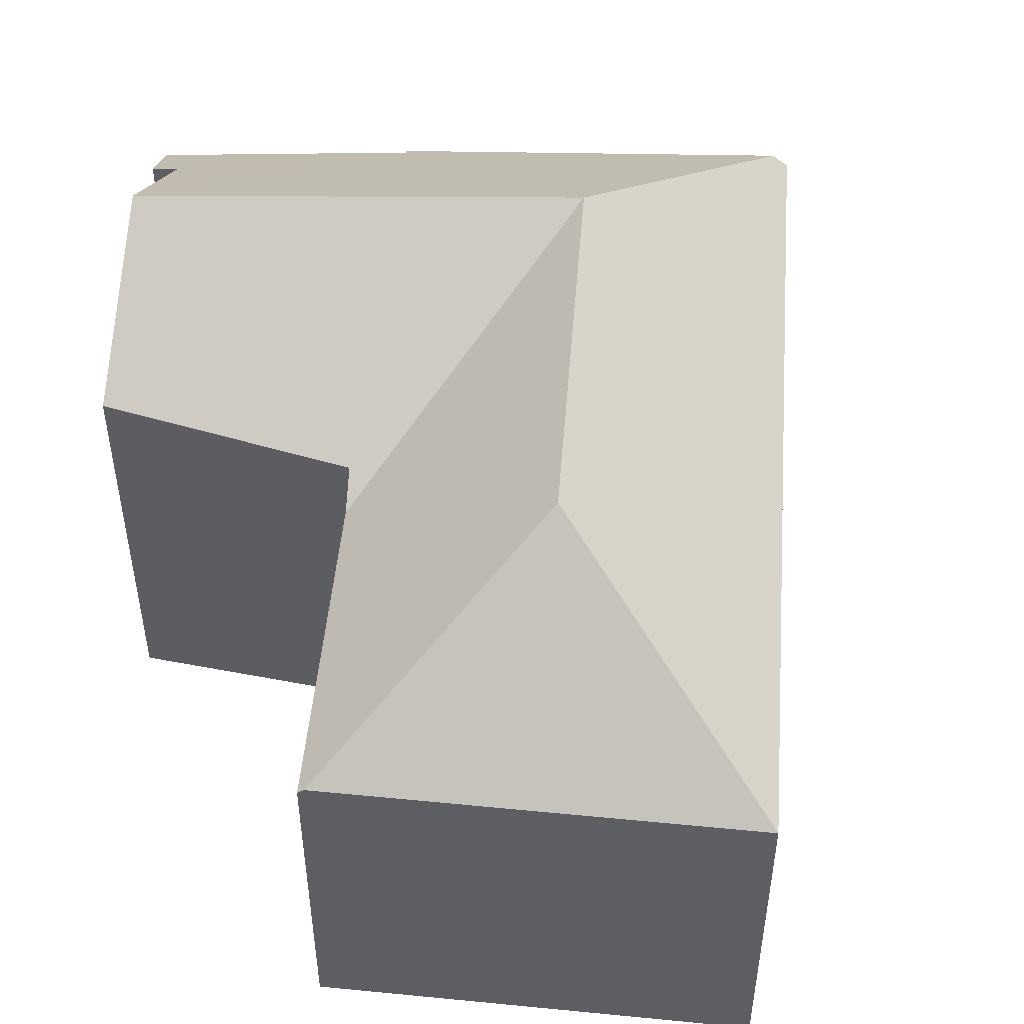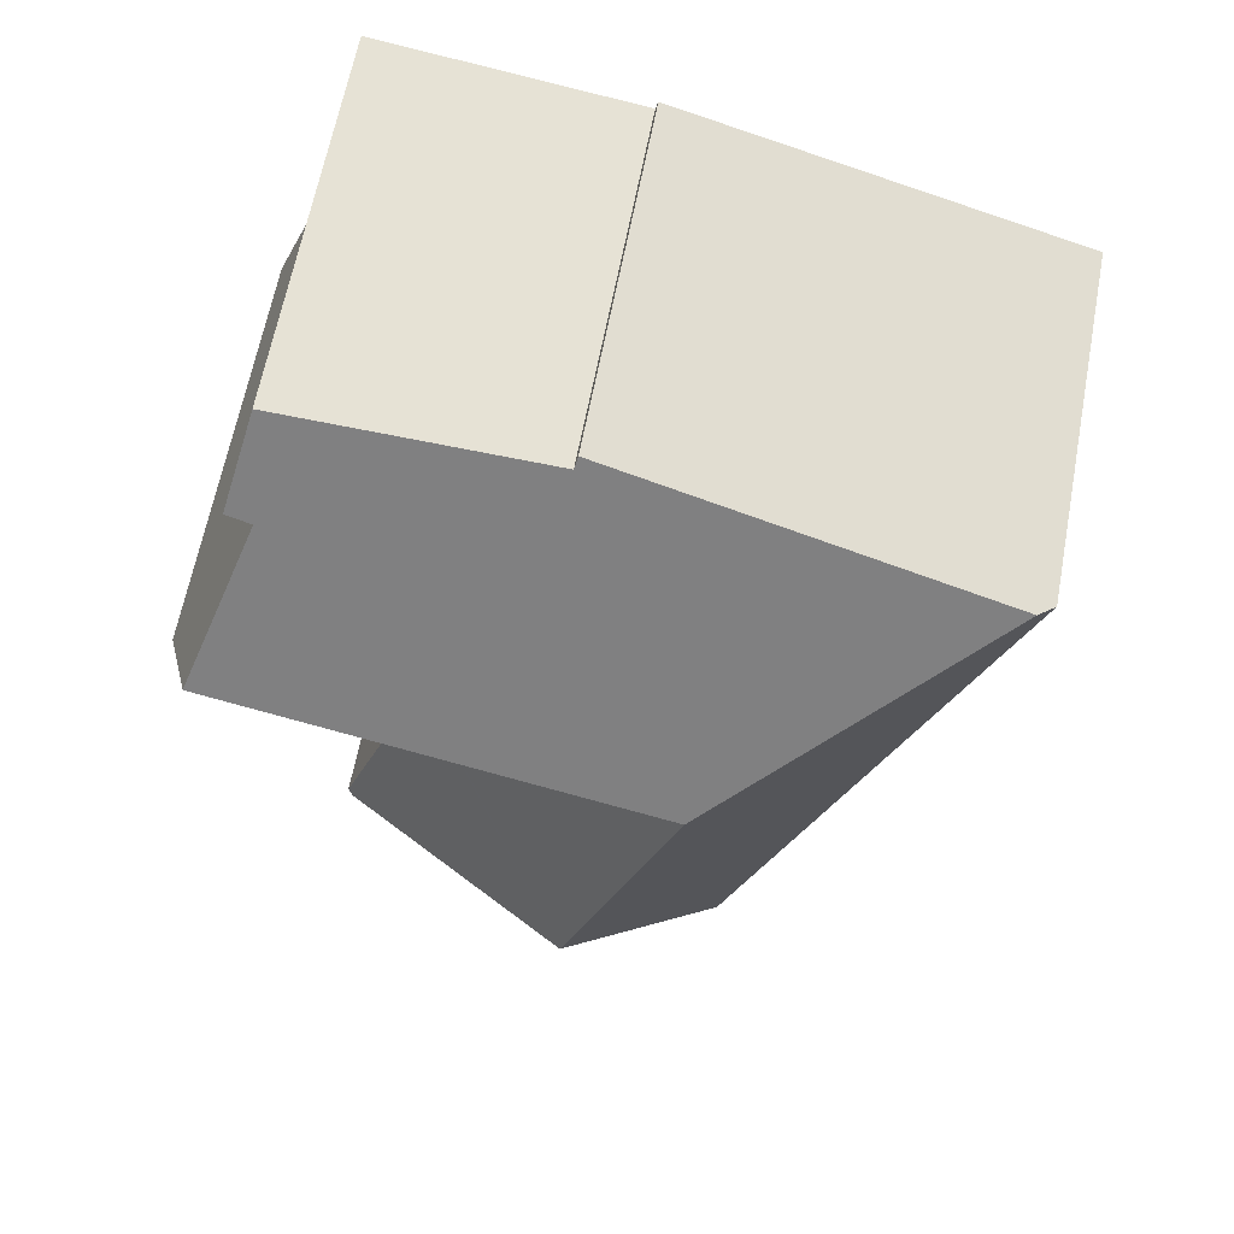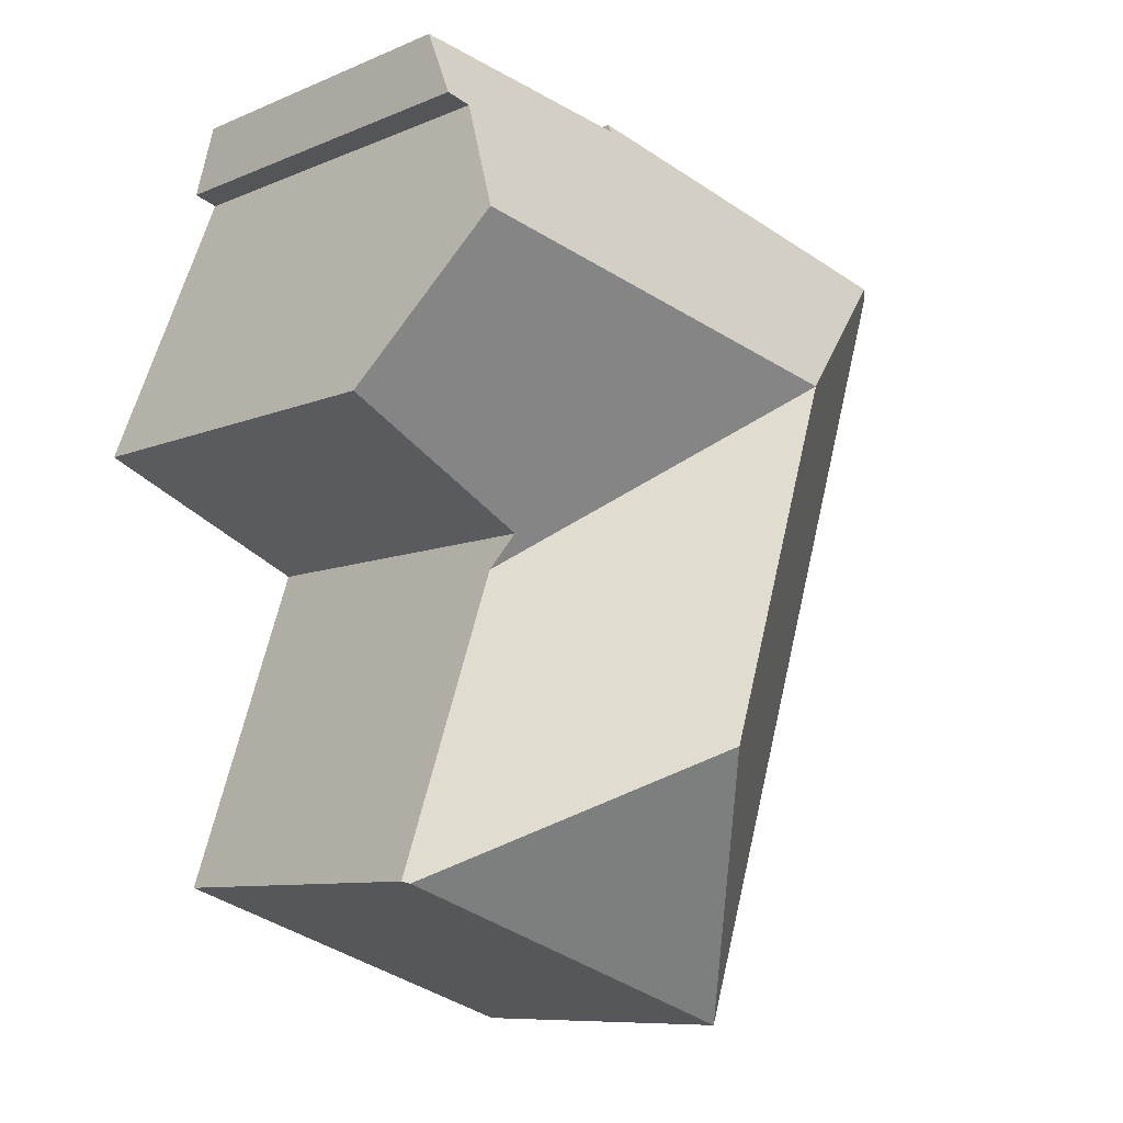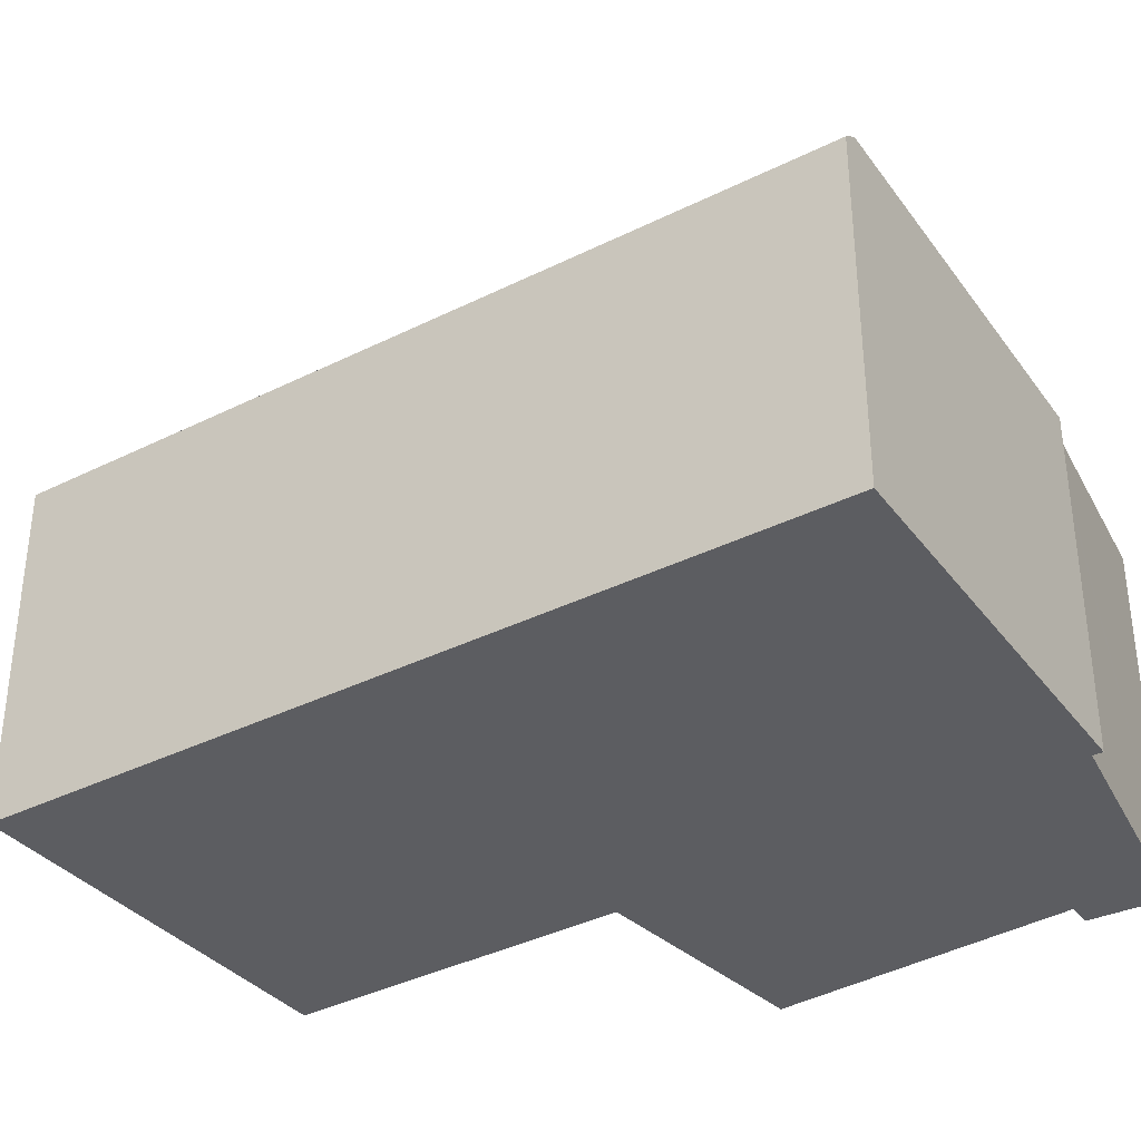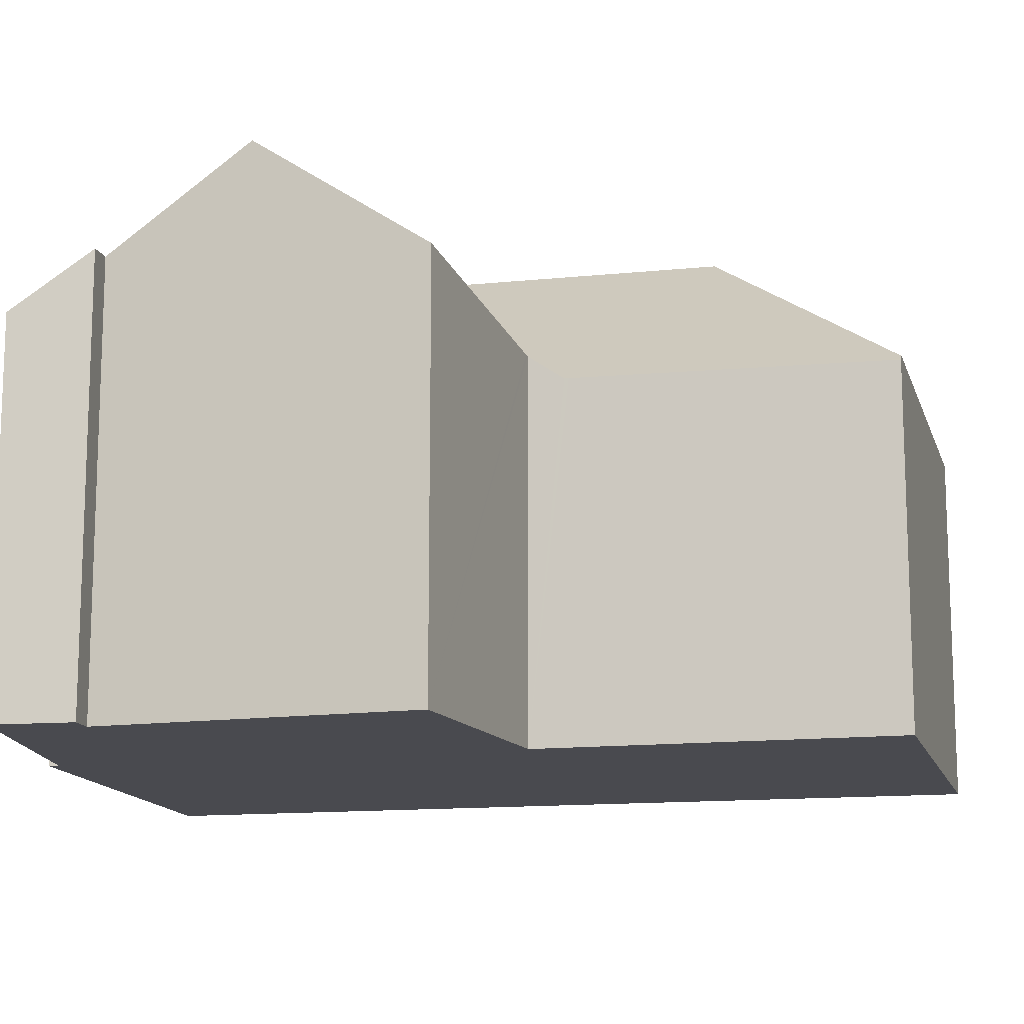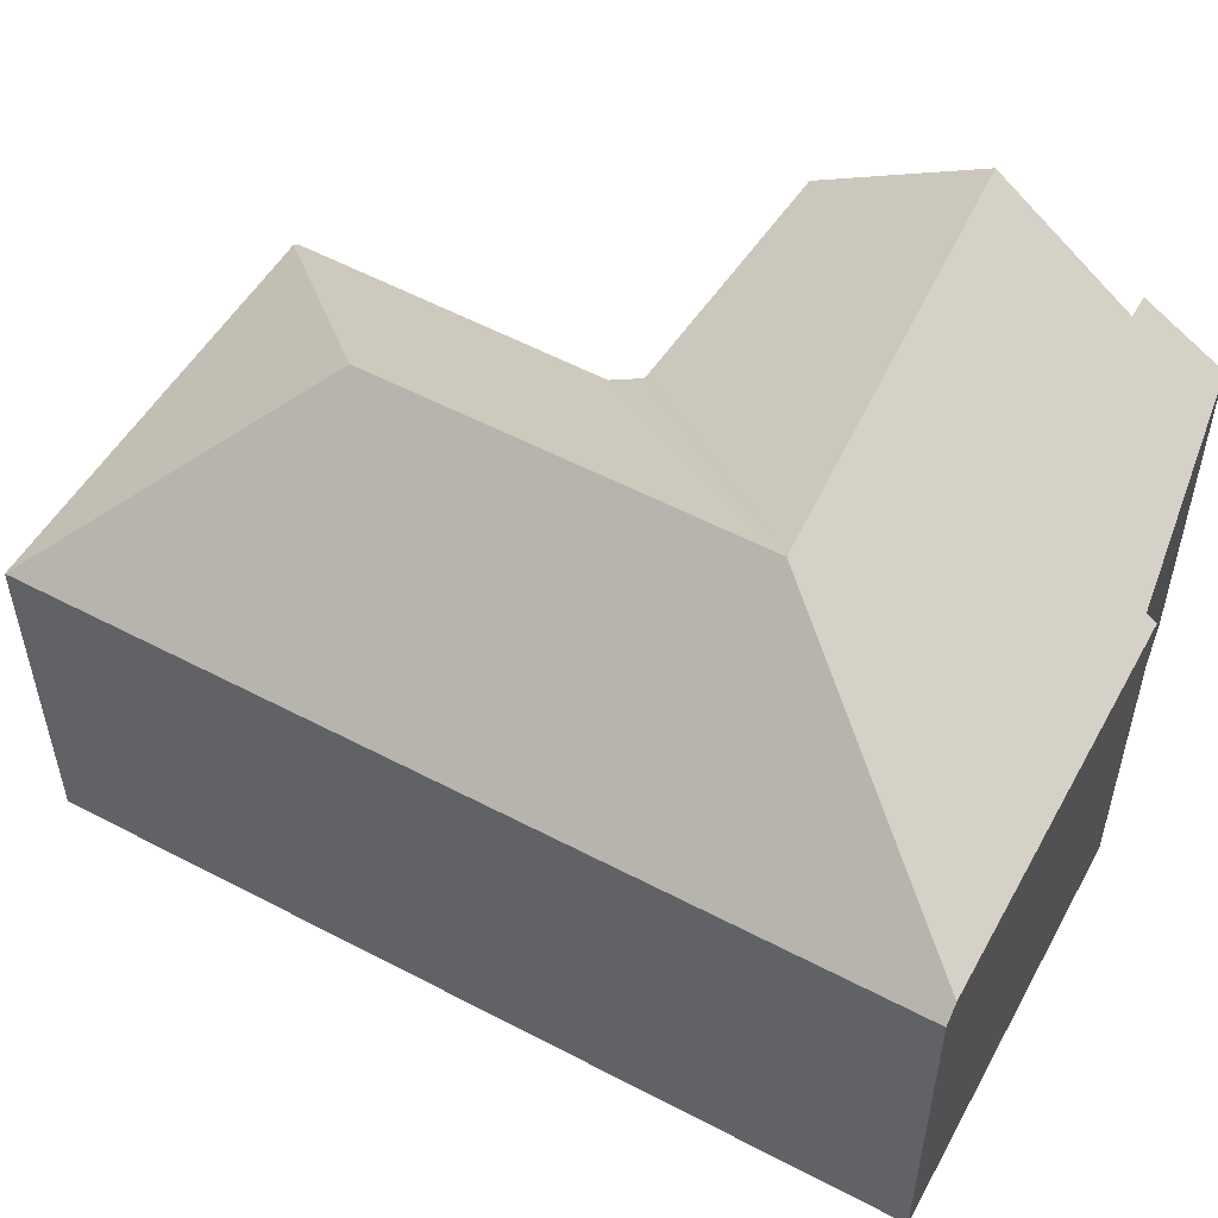
<metadata>
{"format":"obj","ext":"obj","renderer":"f3d","projection":"perspective","resolution":1024,"background":"white","views":[{"elev":50.6,"azim":167.0,"up":"+Y"},{"elev":63.1,"azim":-169.3,"up":"+Z"},{"elev":-8.9,"azim":138.5,"up":"+Z"},{"elev":-36.4,"azim":-74.4,"up":"+Y"},{"elev":-13.6,"azim":85.6,"up":"+Y"},{"elev":54.8,"azim":-78.3,"up":"+Y"}]}
</metadata>
<code>
v  9.276 12.57 -12.94
v  15.47 8.437 -16.06
v  6.059 8.437 -19.33
v  0.367 8.754 0.107
v  3.52 8.437 -11.23
v  0 8.437 5.166e-16
v  6.527 12.57 -4.171
v  8.377 12.57 -10.07
v  4.122 8.438 -13.15
v  5.776 8.437 -18.43
v  15.87 9.838 2.154
v  9.742 8.604 2.557
v  15.55 8.936 3.434
v  16.02 10.26 1.56
v  15.44 10.28 1.383
v  16.7 12.57 -1.759
v  11.48 12.57 -2.995
v  9.505 8.591 2.521
v  9.444 8.422 2.76
v  18.22 9.798 -5.567
v  13.04 9.019 -7.967
v  12.95 9.005 -8.009
v  13.22 8.423 -8.82
v  15.57 8.354 -16.03
v  15.52 8.313 -15.7
v  15.62 8.308 -16.01
v  15.5 8.415 -16.05
v  14.67 8.354 -13.15
v  13.25 8.422 -8.917
v  15.62 9.803e-16 -16.01
v  6.059 1.184e-15 -19.33
v  15.47 9.835e-16 -16.06
v  15.57 9.814e-16 -16.03
v  15.5 9.829e-16 -16.05
v  15.44 -8.468e-17 1.383
v  16.02 -9.552e-17 1.56
v  5.776 1.128e-15 -18.43
v  4.122 8.05e-16 -13.15
v  3.52 6.874e-16 -11.23
v  0 0 0
v  9.444 -1.69e-16 2.76
v  0.367 -6.552e-18 0.107
v  15.55 -2.103e-16 3.434
v  9.505 -1.544e-16 2.521
v  9.742 -1.566e-16 2.557
v  15.87 -1.319e-16 2.154
v  18.22 3.409e-16 -5.567
v  16.7 1.077e-16 -1.759
v  12.95 4.904e-16 -8.009
v  13.22 5.401e-16 -8.82
v  15.52 9.612e-16 -15.7
v  13.25 5.46e-16 -8.917
v  14.67 8.053e-16 -13.15
v  13.04 4.878e-16 -7.967
g defaultobject
f 1 2 3
f 4 5 6
f 5 4 7
f 5 7 8
f 5 8 9
f 9 8 10
f 10 8 1
f 10 1 3
f 11 12 13
f 12 11 14
f 12 14 15
f 12 15 16
f 12 16 17
f 12 17 18
f 18 4 19
f 4 18 17
f 4 17 7
f 20 17 16
f 17 20 21
f 17 21 7
f 7 21 22
f 7 22 23
f 24 25 26
f 25 24 27
f 25 27 2
f 25 2 1
f 25 1 28
f 28 1 29
f 29 1 23
f 23 1 7
f 7 1 8
f 27 3 2
f 3 27 24
f 3 24 26
f 3 26 30
f 3 30 31
f 31 30 32
f 32 30 33
f 32 33 34
f 14 35 15
f 35 14 36
f 31 10 3
f 10 31 9
f 9 31 5
f 5 31 6
f 6 31 37
f 6 37 38
f 6 38 39
f 6 39 40
f 6 19 4
f 19 6 40
f 19 40 41
f 41 40 42
f 12 43 13
f 43 12 18
f 43 18 44
f 43 44 45
f 19 44 18
f 44 19 41
f 11 36 14
f 36 11 13
f 36 13 43
f 36 43 46
f 15 20 16
f 20 15 35
f 20 35 47
f 47 35 48
f 49 23 22
f 23 49 29
f 29 49 28
f 28 49 25
f 25 49 26
f 26 49 50
f 26 50 51
f 26 51 30
f 51 50 52
f 51 52 53
f 47 21 20
f 21 47 22
f 22 47 49
f 49 47 54
f 42 44 41
f 44 42 35
f 35 42 48
f 48 42 47
f 47 42 40
f 47 40 39
f 47 39 54
f 54 39 49
f 49 39 50
f 50 39 52
f 52 39 53
f 53 39 38
f 53 38 51
f 51 38 37
f 51 37 30
f 30 37 33
f 33 37 34
f 34 37 32
f 32 37 31
f 45 46 43
f 46 45 36
f 36 45 35
f 35 45 44

</code>
